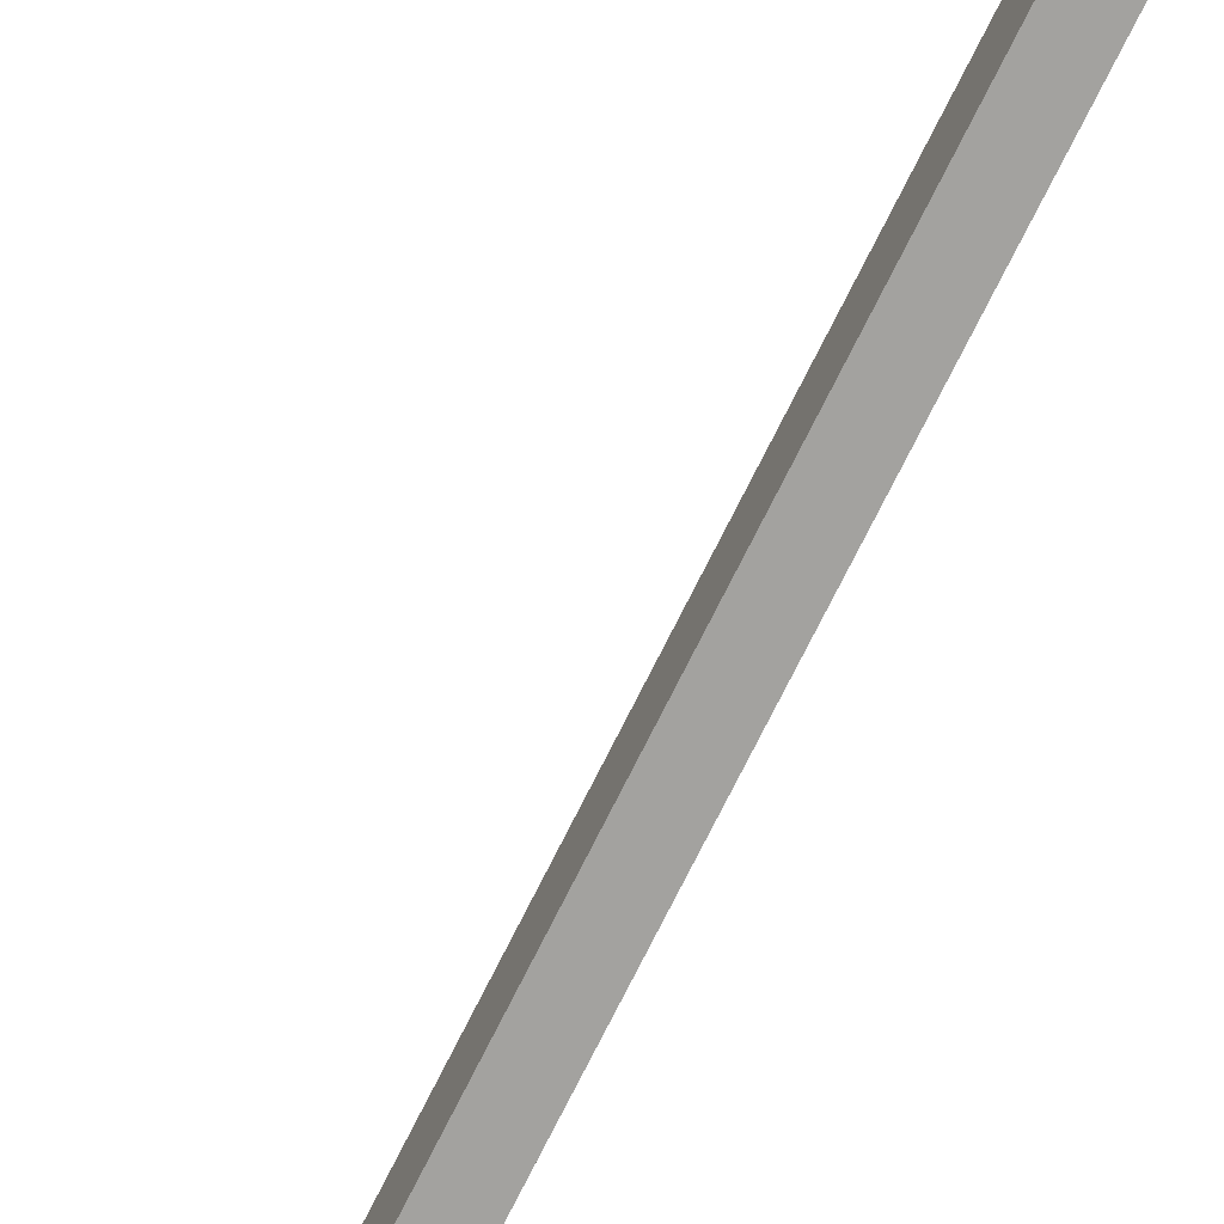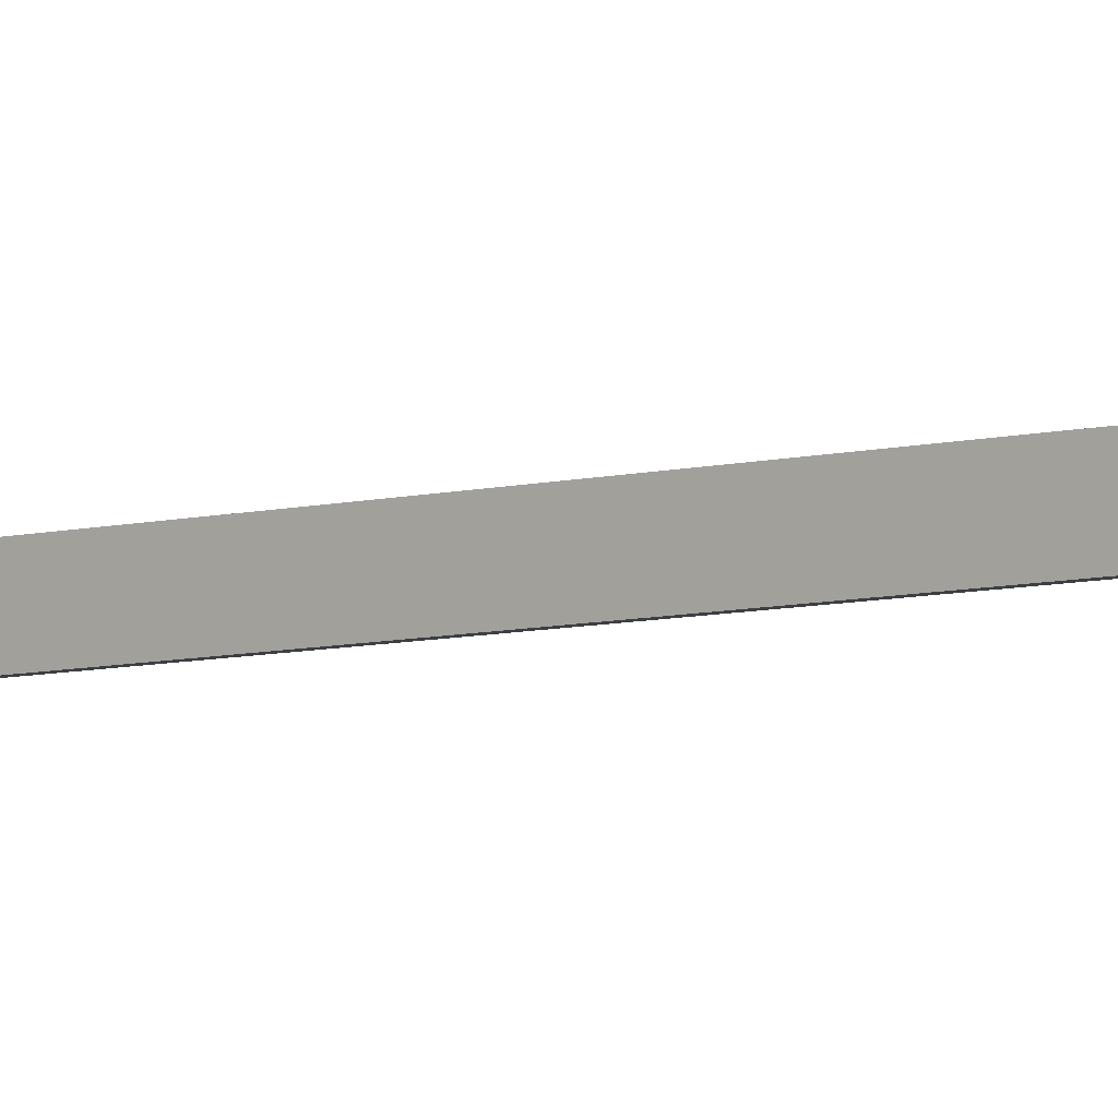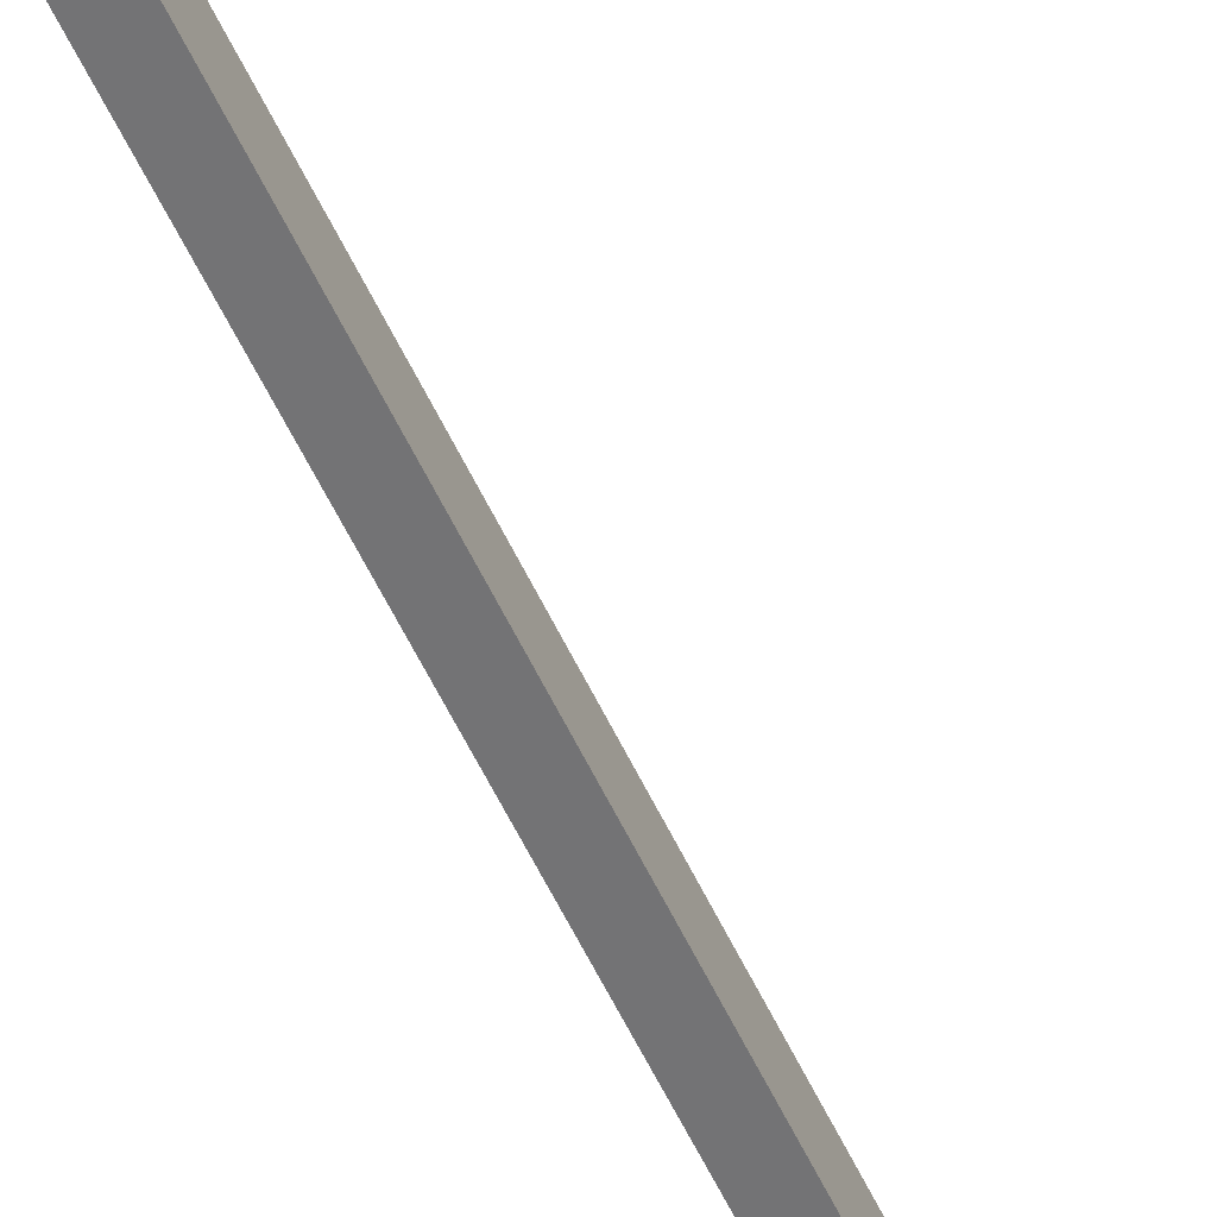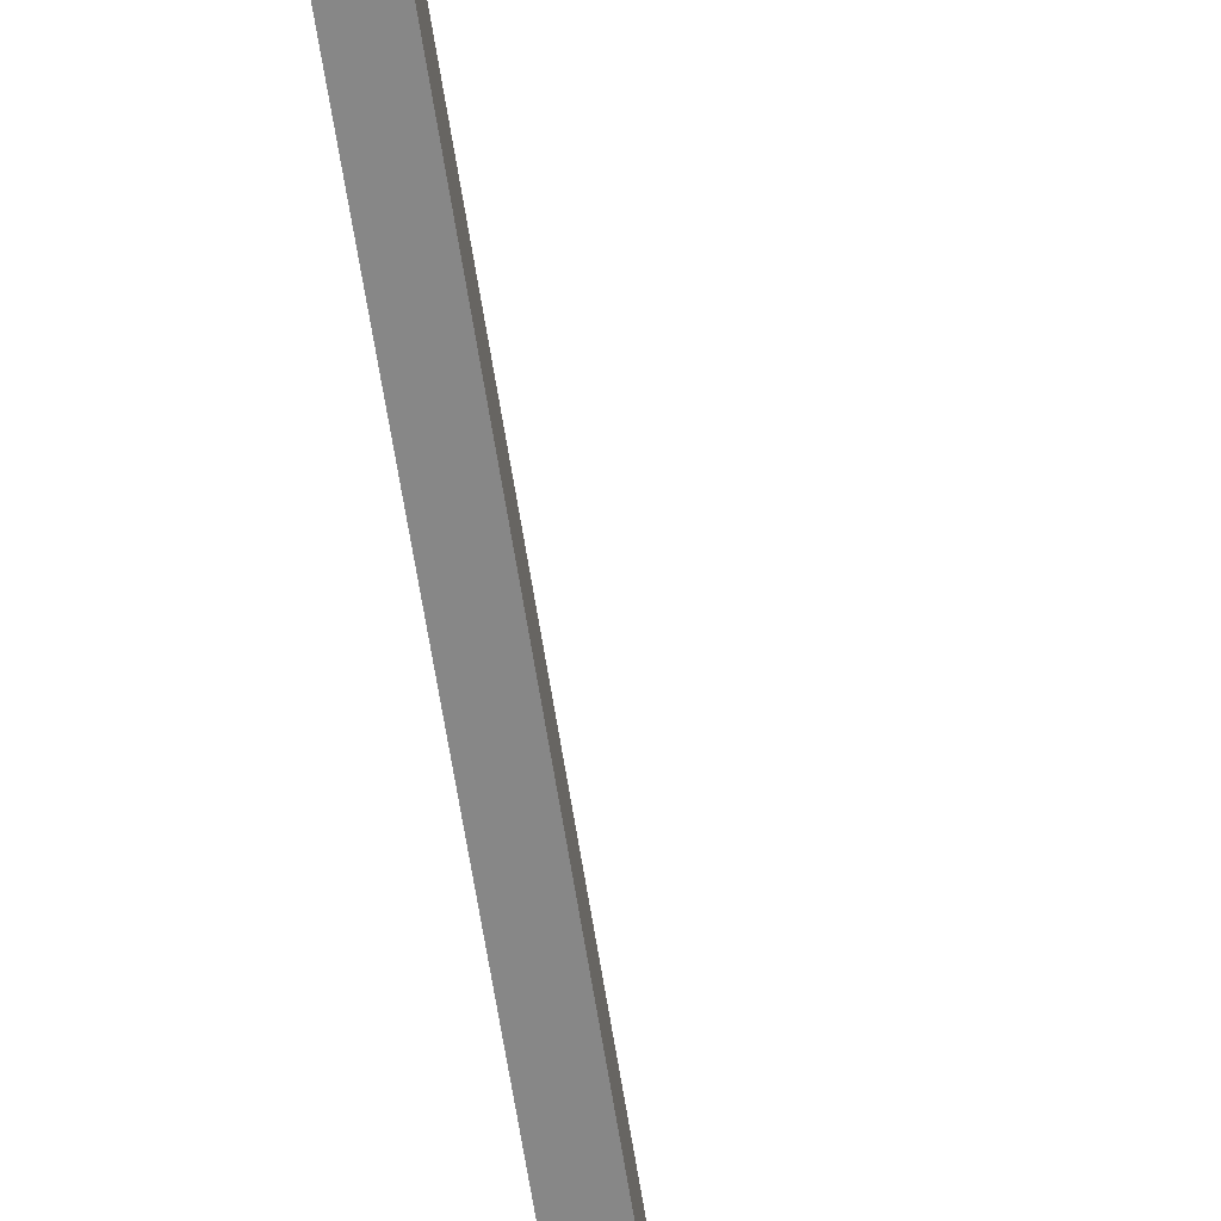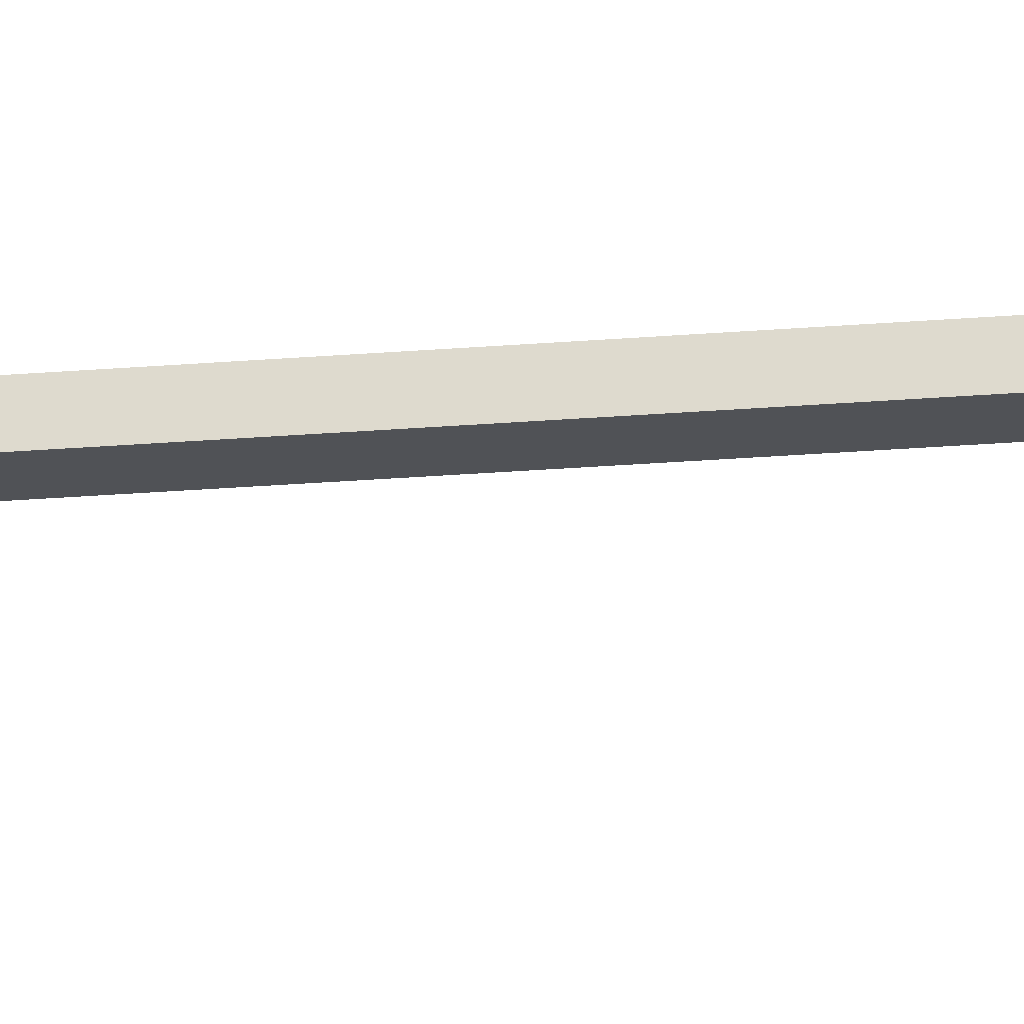
<metadata>
{"format":"obj","ext":"obj","renderer":"f3d","projection":"perspective","resolution":1024,"background":"white","views":[{"elev":-67.7,"azim":153.4,"up":"+Y"},{"elev":1.2,"azim":127.4,"up":"+Y"},{"elev":-60.3,"azim":24.4,"up":"+Y"},{"elev":-67.4,"azim":8.9,"up":"+Y"},{"elev":68.8,"azim":88.4,"up":"+Y"}]}
</metadata>
<code>
o 偏心杆
v 0.00625 -0.02571 -0.06444
v -0.025 -0.02571 -0.06444
v -0.025 0.0241 -0.06008
v 0.00625 0.0241 -0.06008
v 0.00625 0.1094 -1.609
v 0.00625 0.1592 -1.604
v -0.025 0.1094 -1.609
v -0.025 0.1592 -1.604
v 0.03125 0.05679 0.06825
v 0.03125 0.06769 -0.05627
v 0.03125 -0.05684 -0.06716
v 0.03125 -0.06773 0.05736
v -0.025 -0.05684 -0.06716
v -0.025 0.06769 -0.05627
v -0.025 0.05679 0.06825
v -0.025 -0.06773 0.05736
v 0.0875 0.1841 -1.602
v 0.0875 0.1966 -1.745
v 0.0875 0.1095 -1.753
v 0.0875 0.09693 -1.61
v -0.025 0.1095 -1.753
v -0.025 0.1966 -1.745
v -0.025 0.1841 -1.602
v -0.025 0.09693 -1.61
f 3 2 1 4
f 4 1 5 6
f 6 5 7 8
f 8 7 2 3
f 4 6 8 3
f 5 1 2 7
f 11 10 9 12
f 15 14 13 16
f 9 10 14 15
f 13 11 12 16
f 14 10 11 13
f 12 9 15 16
f 19 18 17 20
f 23 22 21 24
f 17 18 22 23
f 21 19 20 24
f 22 18 19 21
f 20 17 23 24

</code>
